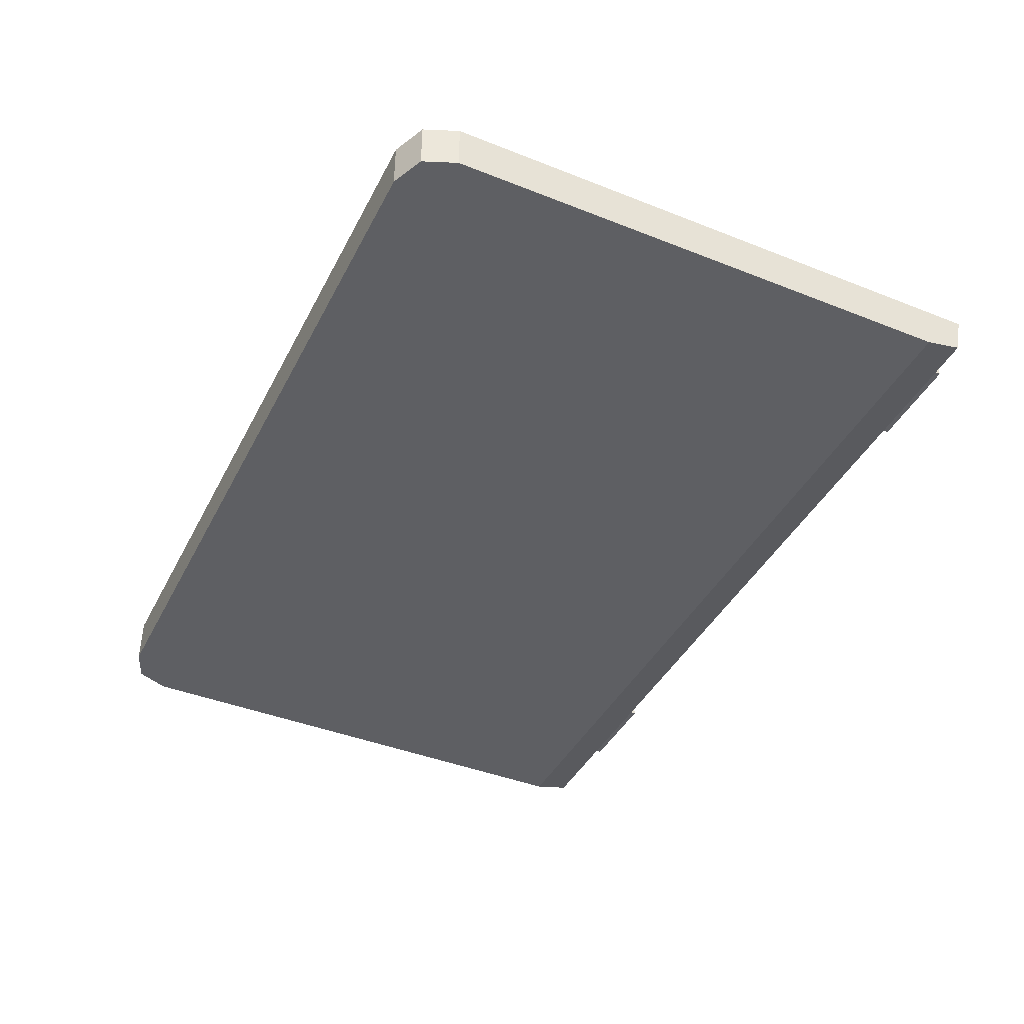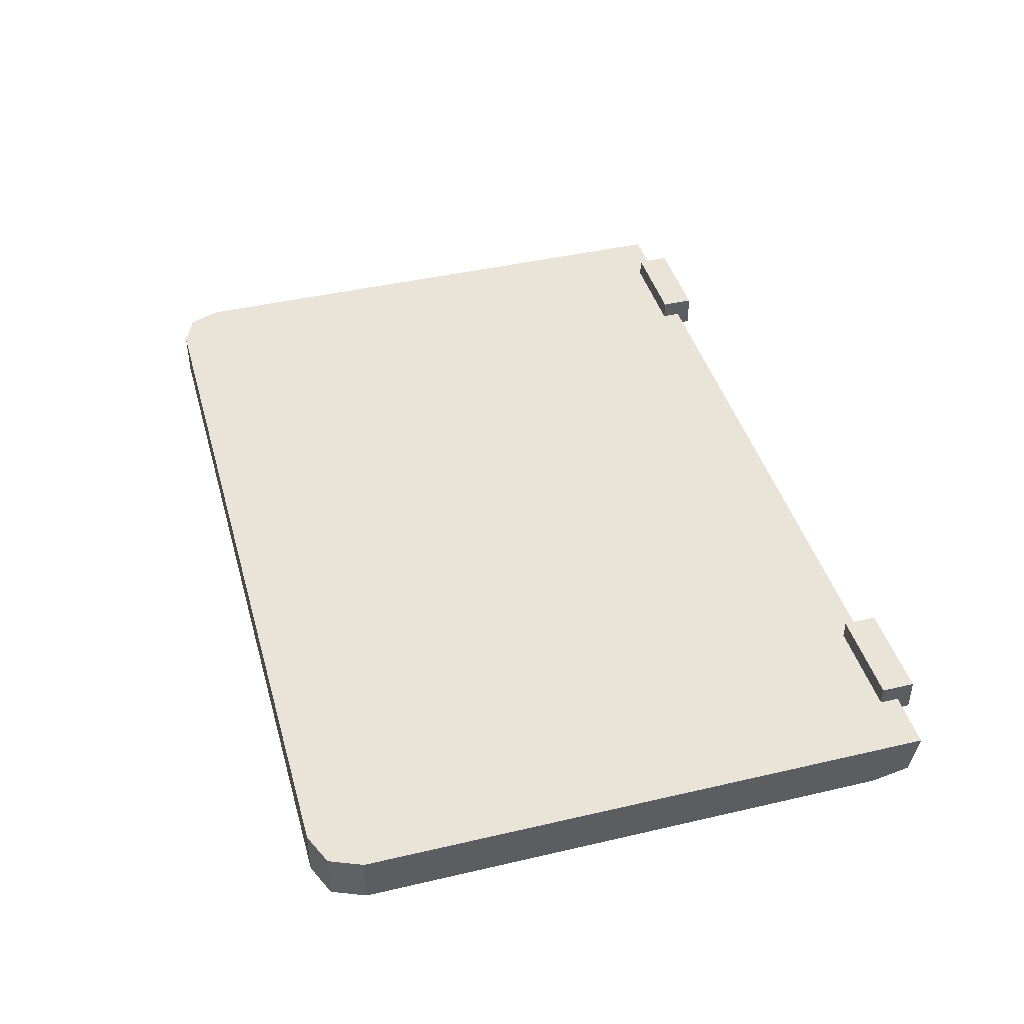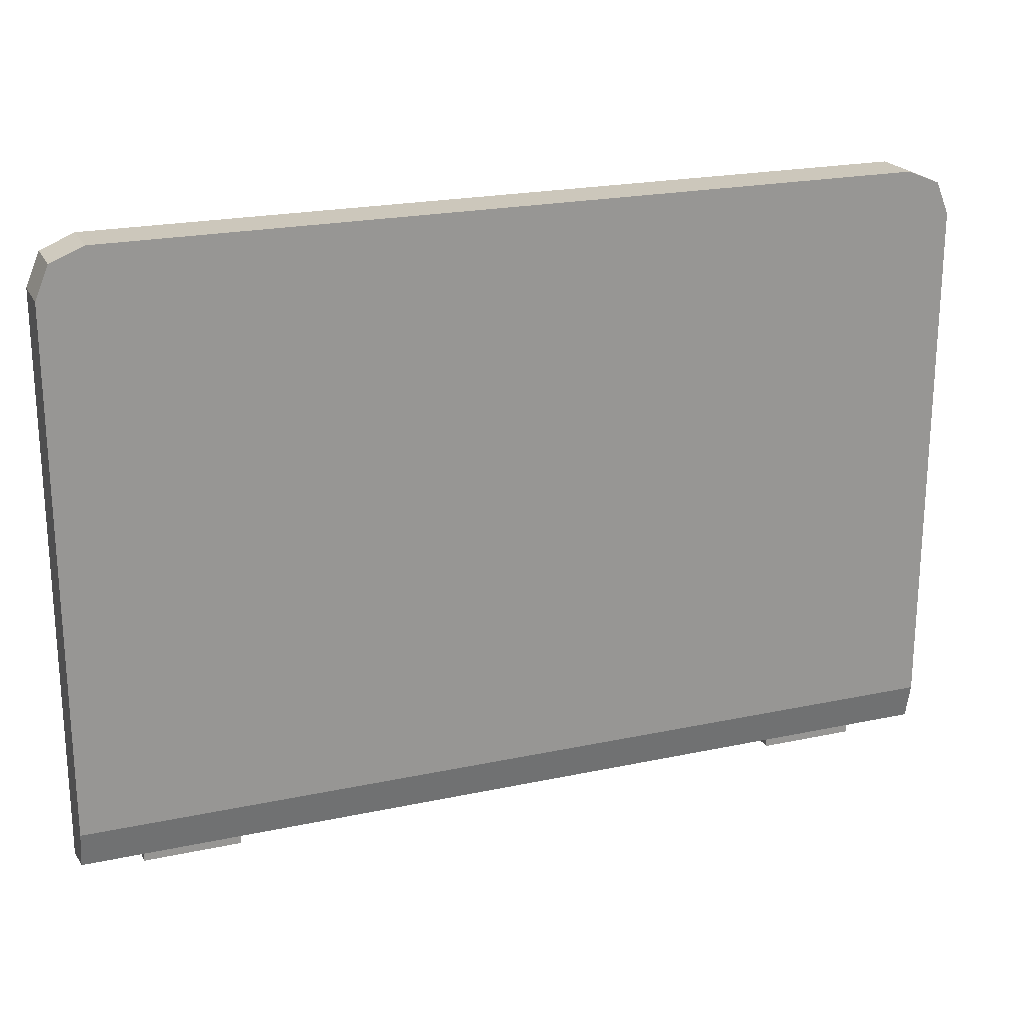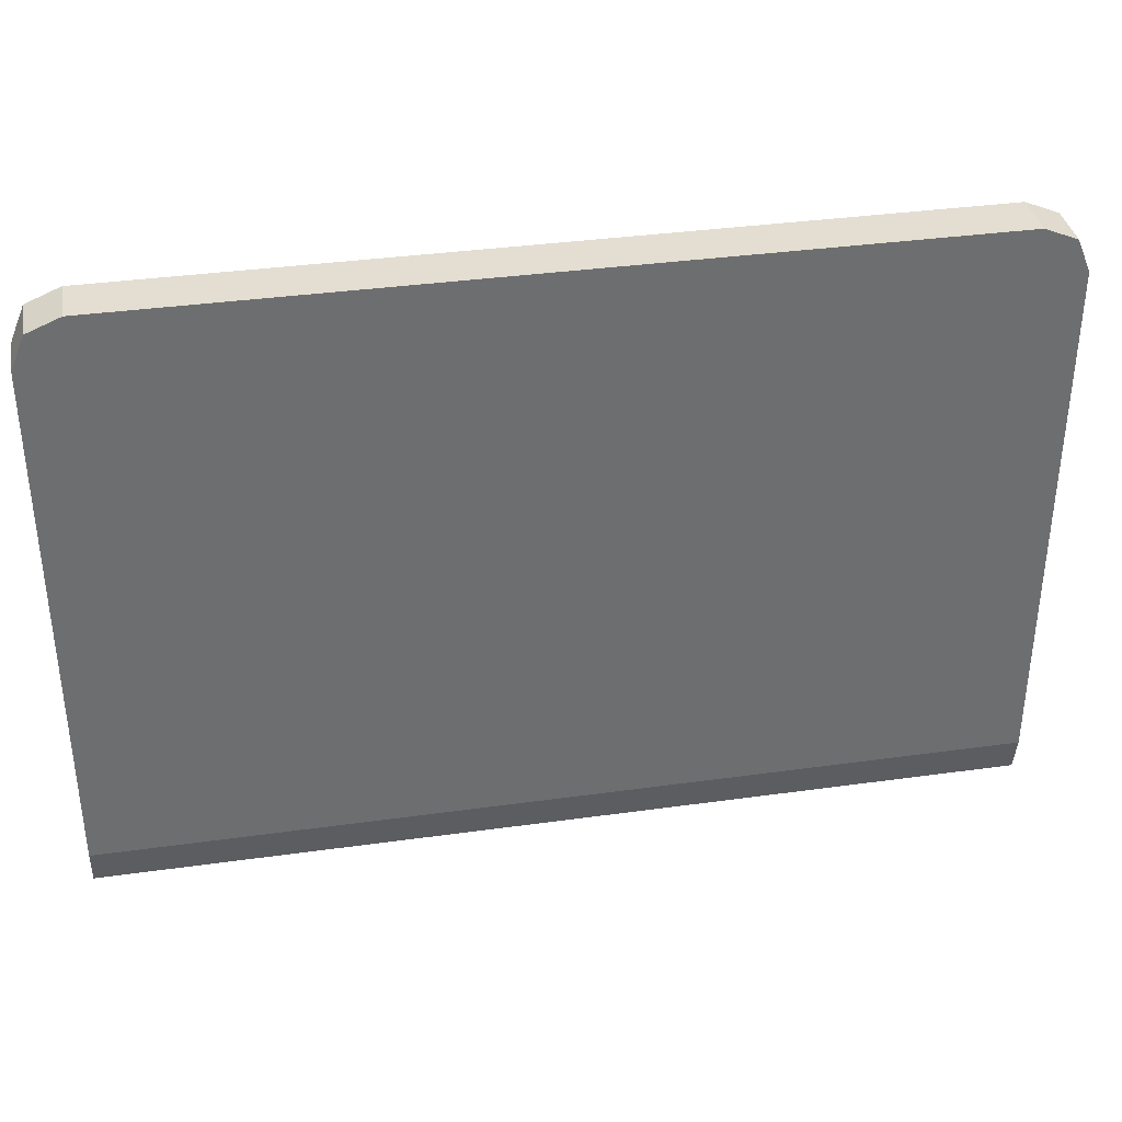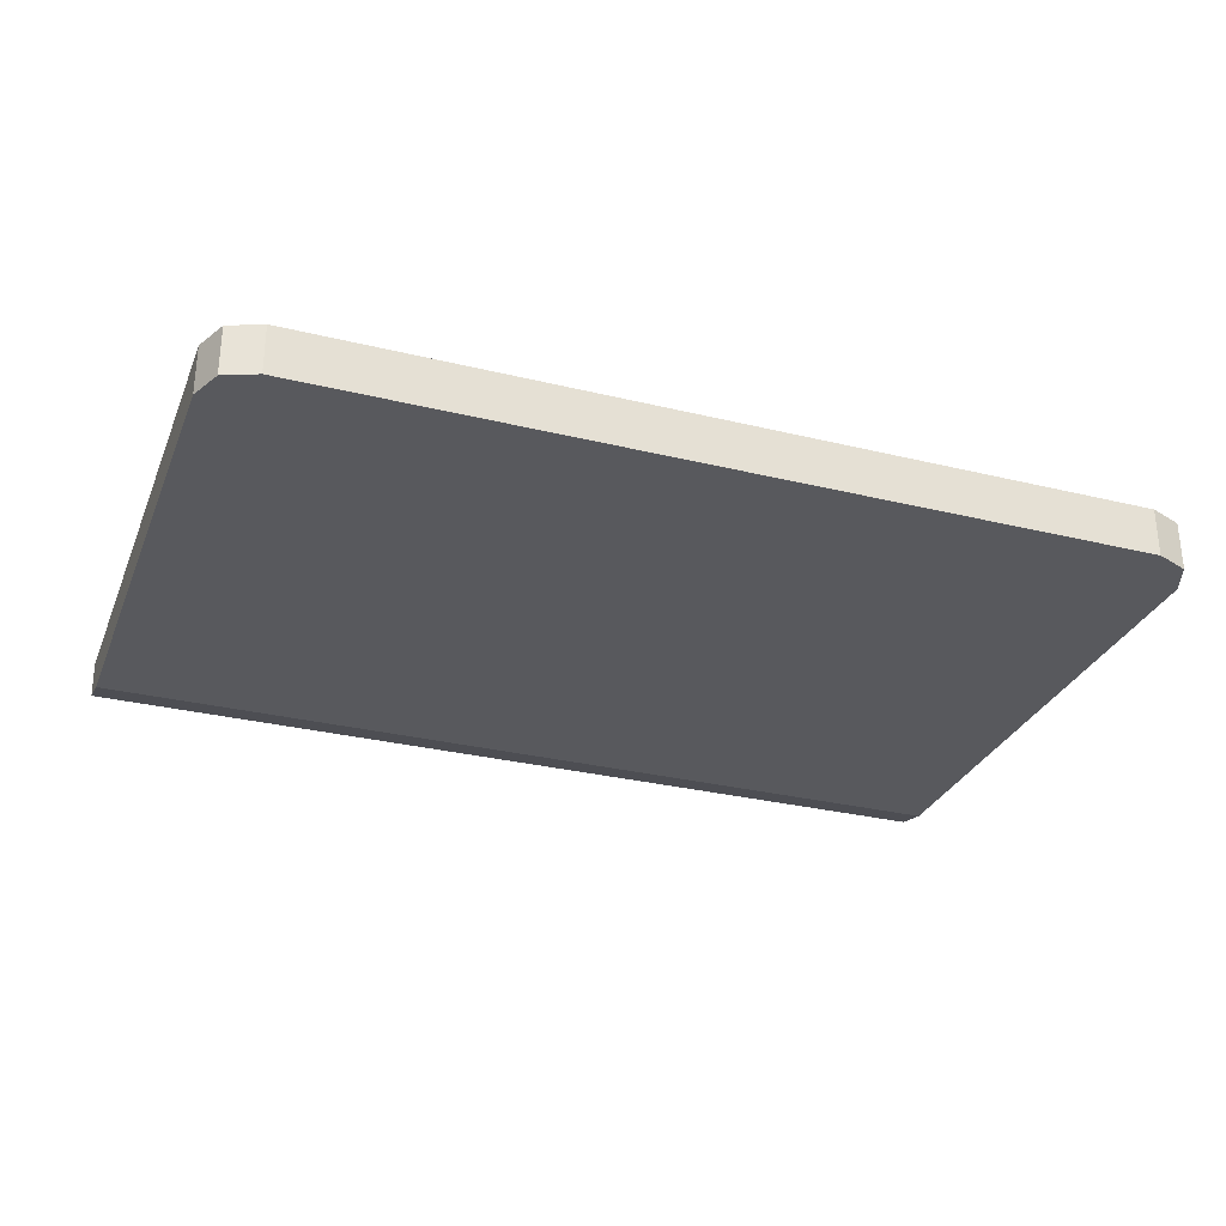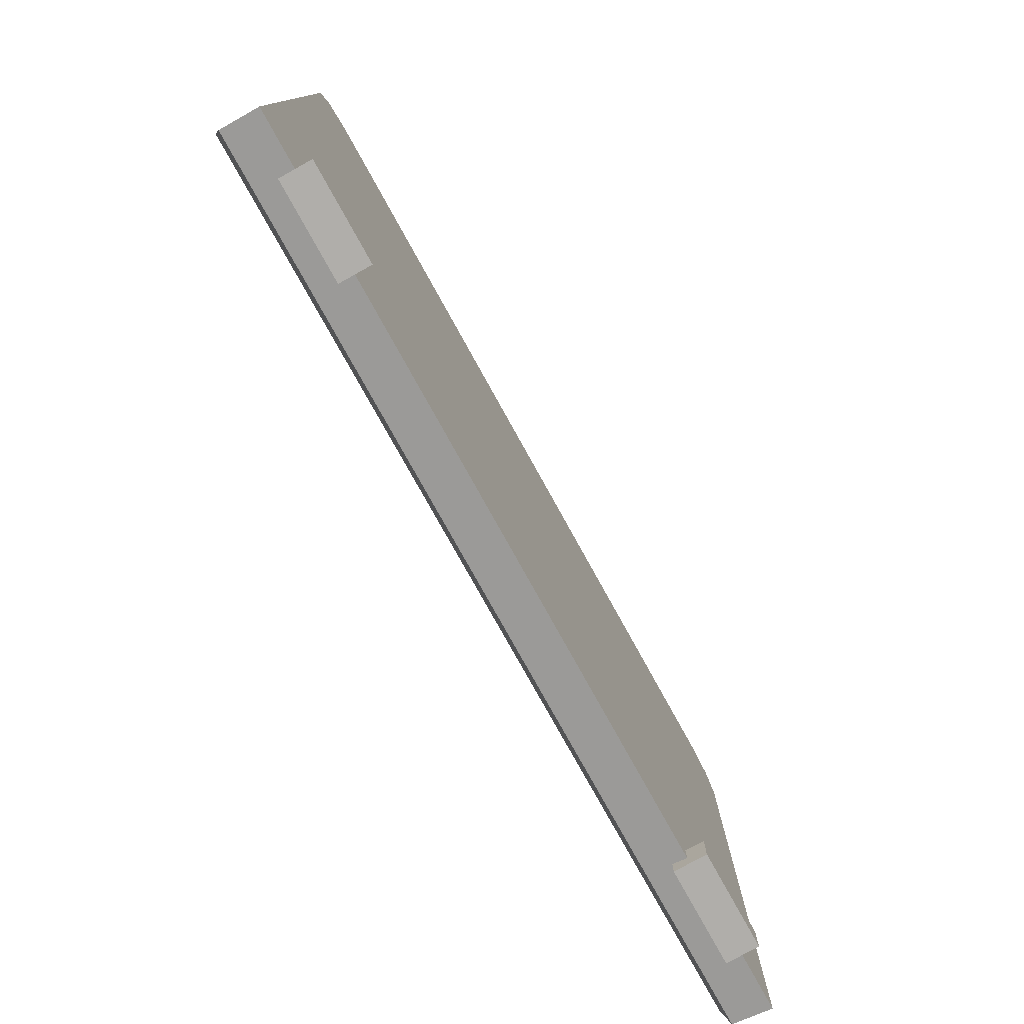
<metadata>
{"format":"obj","ext":"obj","renderer":"f3d","projection":"perspective","resolution":1024,"background":"white","views":[{"elev":-41.8,"azim":64.5,"up":"+Y"},{"elev":42.8,"azim":74.5,"up":"+Y"},{"elev":21.7,"azim":-20.6,"up":"+Z"},{"elev":36.2,"azim":-10.3,"up":"+Z"},{"elev":-29.9,"azim":-19.7,"up":"+Y"},{"elev":-77.9,"azim":119.0,"up":"+Z"}]}
</metadata>
<code>
g SM_Prop_Laptop_Folding_01
v 0.1703 0.01973 -0.1373
v 0.1703 0.03852 -0.1373
v 0.2265 0.03852 -0.1373
v 0.2265 0.01973 -0.1373
v 0.1703 0.03852 -0.1373
v 0.1703 0.03852 -0.1561
v 0.2265 0.03852 -0.1561
v 0.2265 0.03852 -0.1373
v 0.1703 0.03852 -0.1561
v 0.1703 0.01973 -0.1561
v 0.2265 0.01973 -0.1561
v 0.2265 0.03852 -0.1561
v 0.1703 0.01973 -0.1561
v 0.1703 0.01973 -0.1373
v 0.2265 0.01973 -0.1373
v 0.2265 0.01973 -0.1561
v 0.2265 0.01973 -0.1373
v 0.2265 0.03852 -0.1373
v 0.2265 0.03852 -0.1561
v 0.2265 0.01973 -0.1561
v 0.1703 0.01973 -0.1561
v 0.1703 0.03852 -0.1561
v 0.1703 0.03852 -0.1373
v 0.1703 0.01973 -0.1373
v -0.2226 0.01973 -0.1373
v -0.2226 0.03852 -0.1373
v -0.1663 0.03852 -0.1373
v -0.1663 0.01973 -0.1373
v -0.2226 0.03852 -0.1373
v -0.2226 0.03852 -0.1561
v -0.1663 0.03852 -0.1561
v -0.1663 0.03852 -0.1373
v -0.2226 0.03852 -0.1561
v -0.2226 0.01973 -0.1561
v -0.1663 0.01973 -0.1561
v -0.1663 0.03852 -0.1561
v -0.2226 0.01973 -0.1561
v -0.2226 0.01973 -0.1373
v -0.1663 0.01973 -0.1373
v -0.1663 0.01973 -0.1561
v -0.1663 0.01973 -0.1373
v -0.1663 0.03852 -0.1373
v -0.1663 0.03852 -0.1561
v -0.1663 0.01973 -0.1561
v -0.2226 0.01973 -0.1561
v -0.2226 0.03852 -0.1561
v -0.2226 0.03852 -0.1373
v -0.2226 0.01973 -0.1373
v -0.2331 0.02801 0.2075
v 0.2331 0.02801 0.2075
v 0.2331 0 0.2075
v -0.2331 0 0.2075
v -0.2596 0.02801 -0.1479
v -0.2596 0.005018 -0.1428
v 0.2596 0.005018 -0.1428
v 0.2596 0.02801 -0.1479
v -0.2596 0.005018 -0.1428
v -0.2596 9.951e-18 -0.1215
v 0.2596 9.951e-18 -0.1215
v 0.2596 0.005018 -0.1428
v 0.2596 0.02801 -0.1479
v 0.2596 0.005018 -0.1428
v 0.2596 9.951e-18 -0.1215
v 0.2596 0.02801 0.181
v 0.2596 8.352e-19 0.181
v -0.2596 0.005018 -0.1428
v -0.2596 0.02801 -0.1479
v -0.2596 9.951e-18 -0.1215
v -0.2596 8.352e-19 0.181
v -0.2596 0.02801 0.181
v -0.2331 0.02801 0.1677
v -0.2331 0.02801 -0.05191
v 0.2331 0.02801 -0.05191
v 0.2331 0.02801 0.1677
v -0.2596 8.352e-19 0.181
v -0.2596 0.02801 0.181
v -0.2519 0.02801 0.1998
v -0.2519 2.446e-19 0.1998
v -0.2519 2.446e-19 0.1998
v -0.2519 0.02801 0.1998
v -0.2331 0.02801 0.2075
v -0.2331 0 0.2075
v 0.2331 0 0.2075
v 0.2331 0.02801 0.2075
v 0.2519 0.02801 0.1998
v 0.2519 2.446e-19 0.1998
v 0.2519 2.446e-19 0.1998
v 0.2519 0.02801 0.1998
v 0.2596 0.02801 0.181
v 0.2596 8.352e-19 0.181
v -0.2331 0 0.2075
v -0.2596 8.352e-19 0.181
v -0.2519 2.446e-19 0.1998
v -0.2596 9.951e-18 -0.1215
v 0.2596 9.951e-18 -0.1215
v 0.2331 0 0.2075
v 0.2596 8.352e-19 0.181
v 0.2519 2.446e-19 0.1998
v 0.2596 0.02801 -0.1479
v 0.2331 0.02801 0.1677
v 0.2331 0.02801 -0.05191
v -0.2331 0.02801 -0.05191
v -0.2596 0.02801 -0.1479
v -0.2596 0.02801 0.181
v 0.2596 0.02801 0.181
v 0.2519 0.02801 0.1998
v 0.2331 0.02801 0.2075
v -0.2331 0.02801 0.1677
v -0.2519 0.02801 0.1998
v -0.2331 0.02801 0.2075
g SM_Prop_Laptop_Folding_01_0
f 3 2 1
f 4 3 1
f 7 6 5
f 8 7 5
f 11 10 9
f 12 11 9
f 15 14 13
f 16 15 13
f 19 18 17
f 20 19 17
f 23 22 21
f 24 23 21
f 27 26 25
f 28 27 25
f 31 30 29
f 32 31 29
f 35 34 33
f 36 35 33
f 39 38 37
f 40 39 37
f 43 42 41
f 44 43 41
f 47 46 45
f 48 47 45
f 51 50 49
f 52 51 49
f 55 54 53
f 56 55 53
f 59 58 57
f 60 59 57
f 63 62 61
f 61 64 63
f 64 65 63
f 68 67 66
f 67 68 69
f 70 67 69
f 73 72 71
f 74 73 71
f 77 76 75
f 78 77 75
f 81 80 79
f 82 81 79
f 85 84 83
f 86 85 83
f 89 88 87
f 90 89 87
f 93 92 91
f 92 94 91
f 94 95 91
f 95 96 91
f 95 97 96
f 97 98 96
f 101 100 99
f 102 101 99
f 103 102 99
f 103 104 102
f 100 105 99
f 106 105 100
f 107 106 100
f 104 108 102
f 107 100 108
f 104 109 108
f 110 107 108
f 109 110 108

</code>
